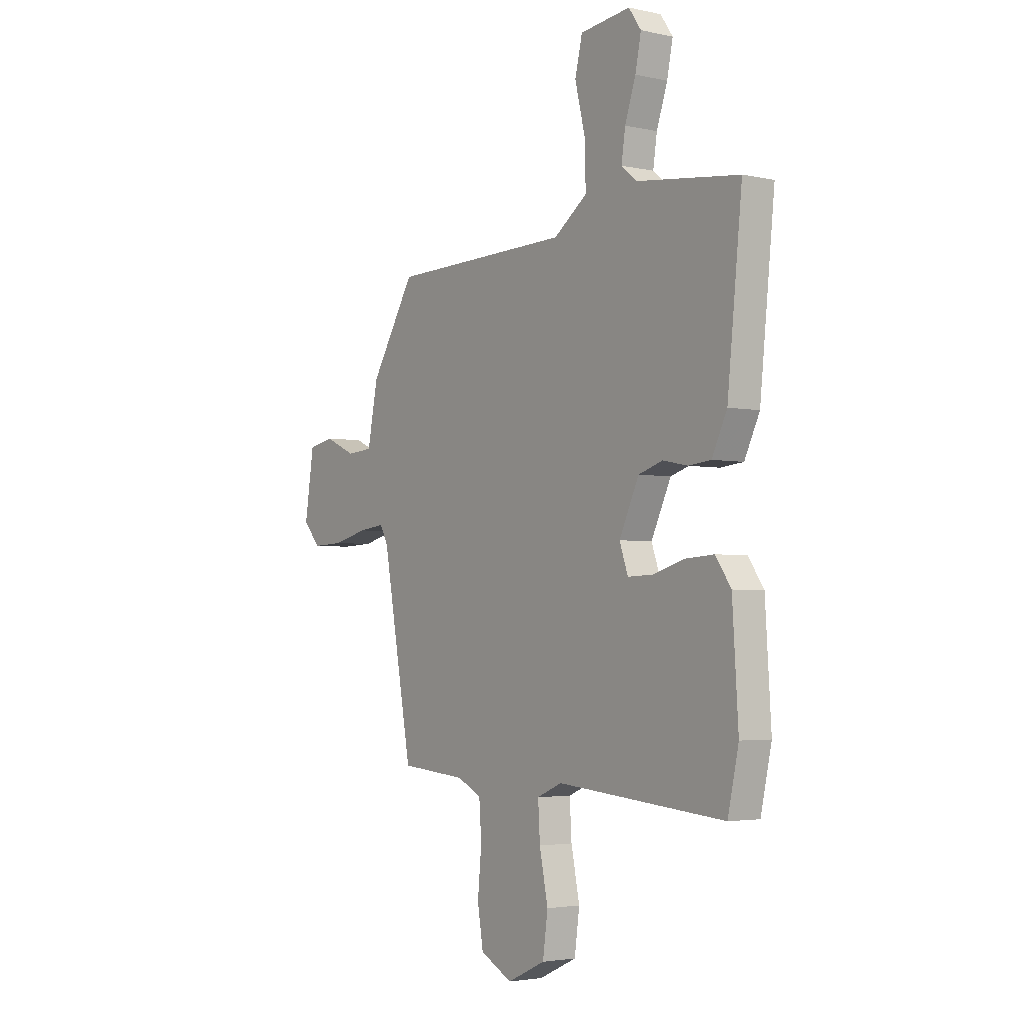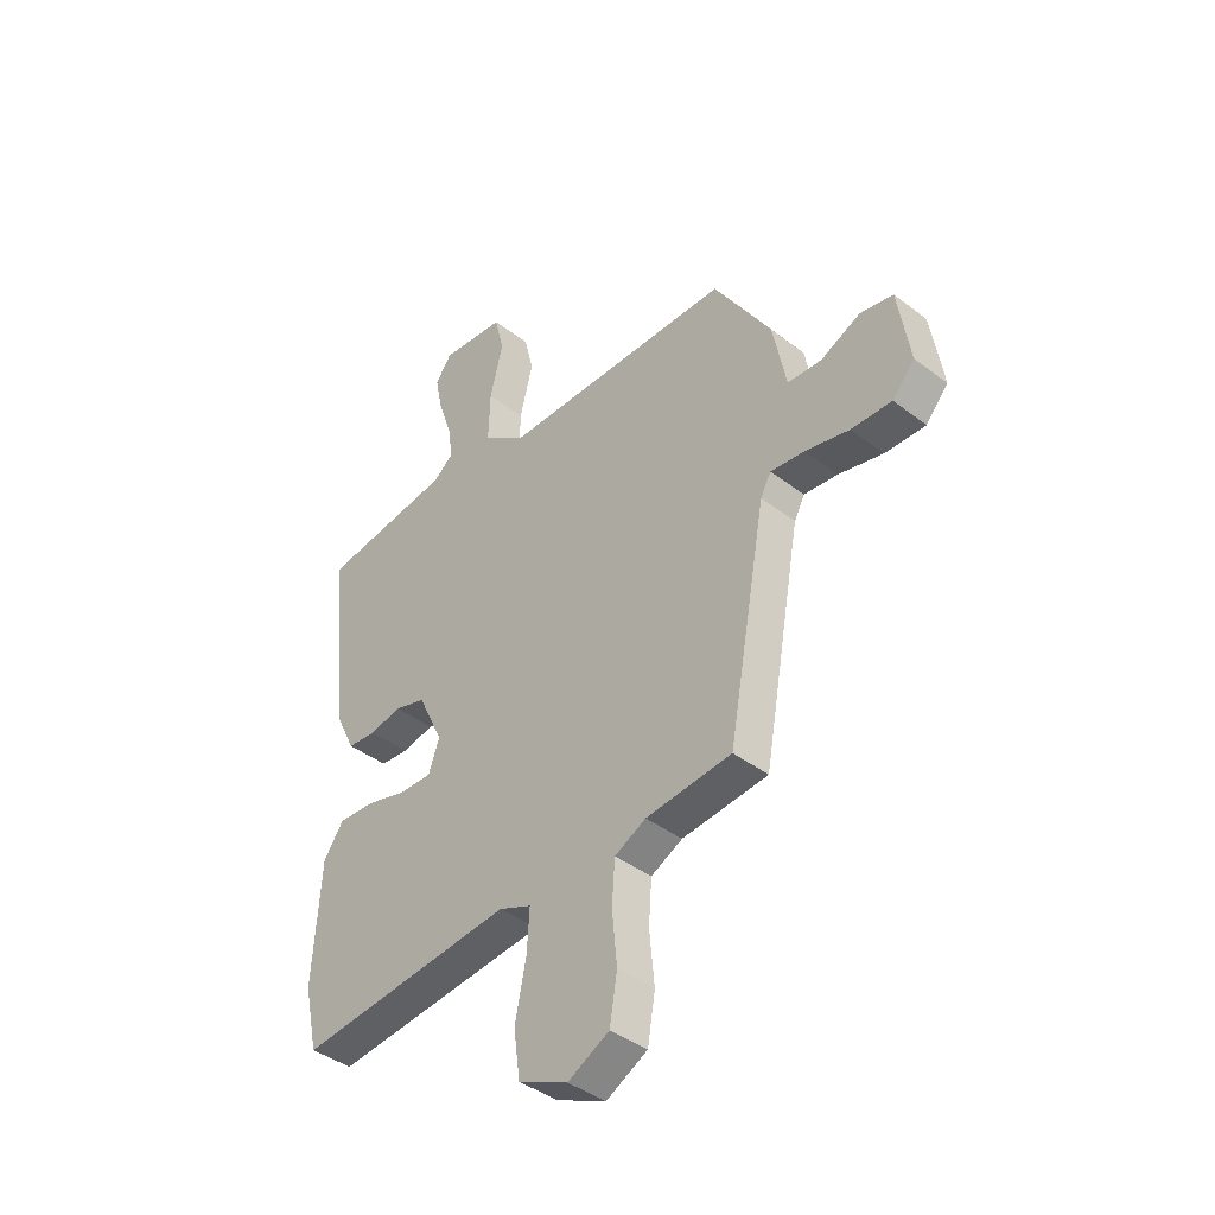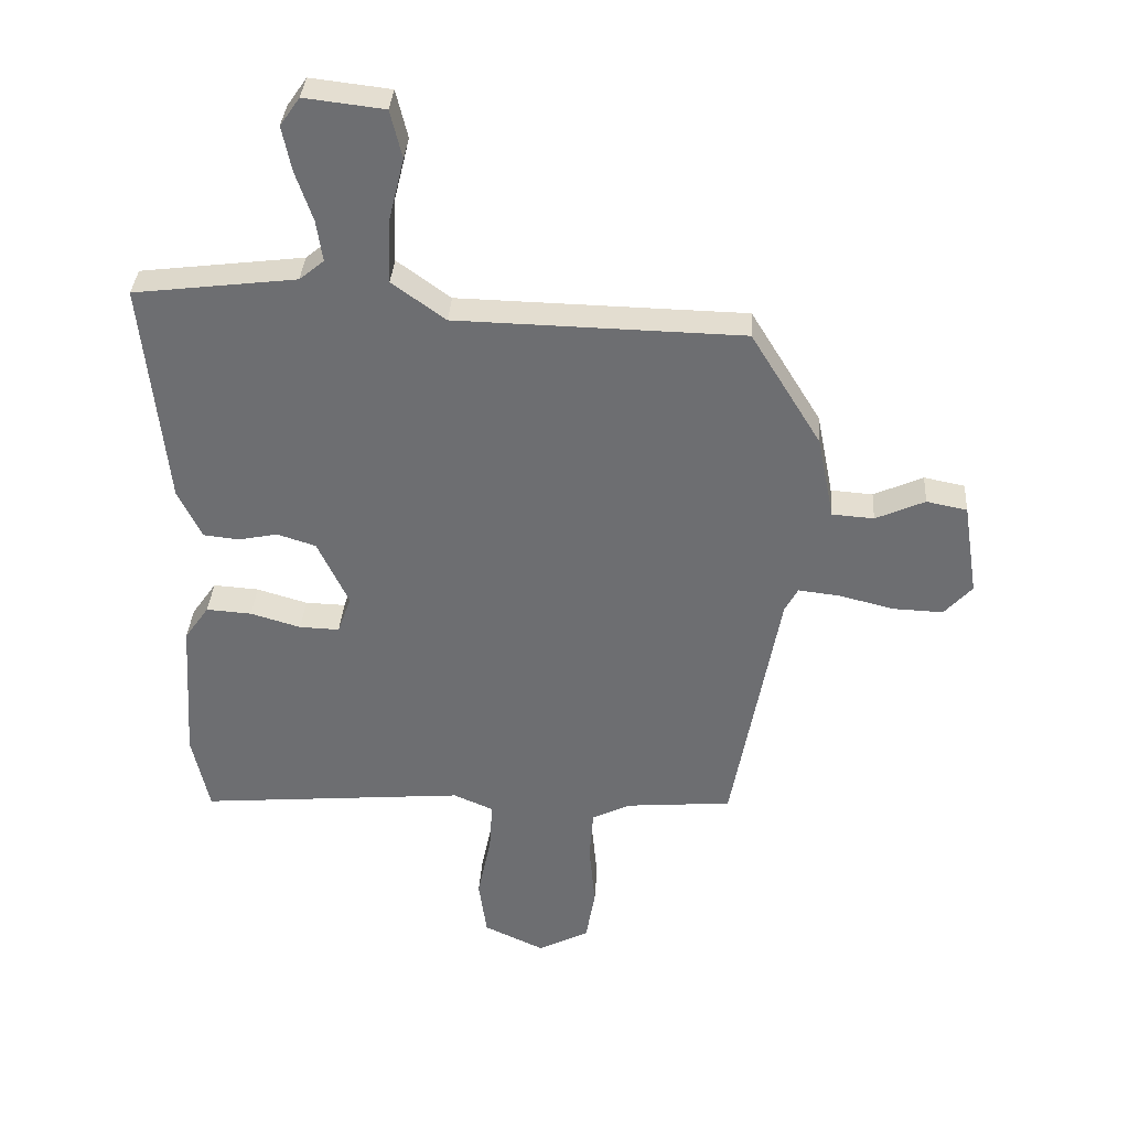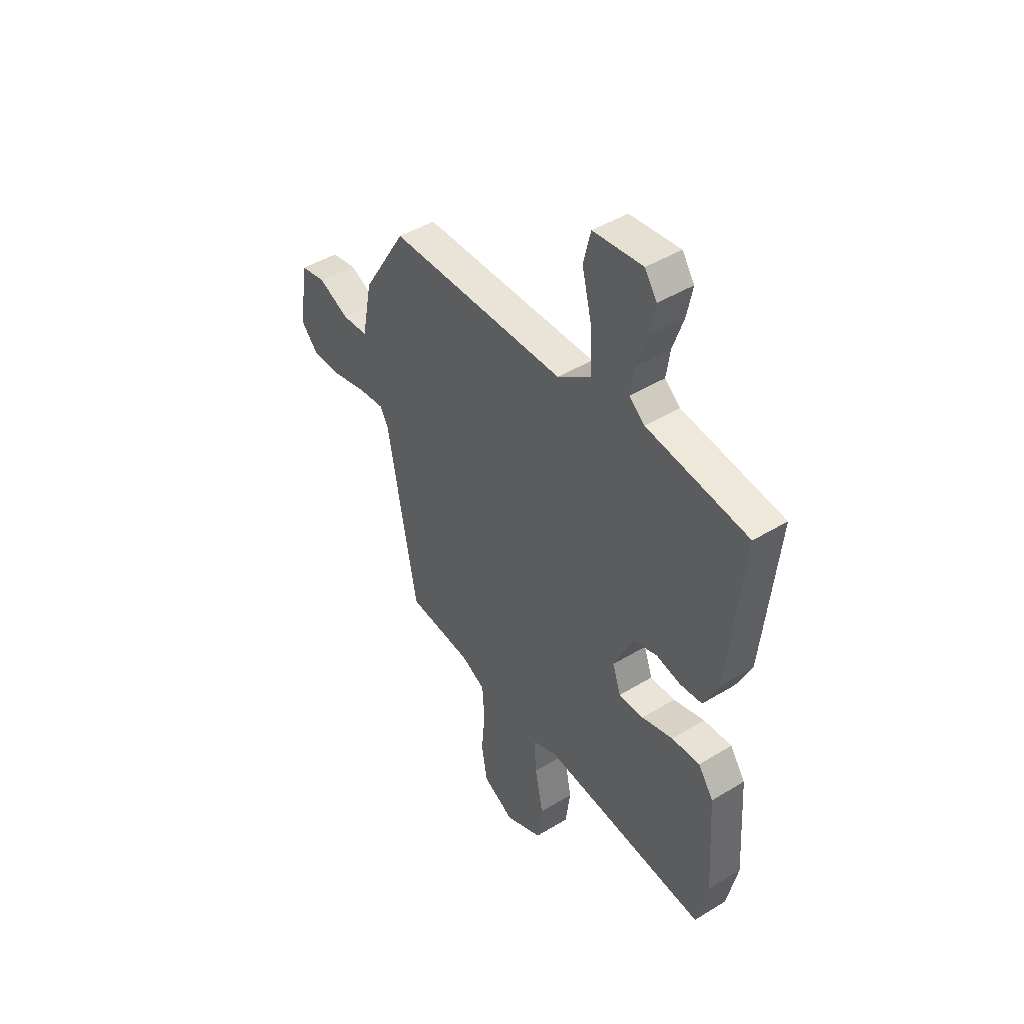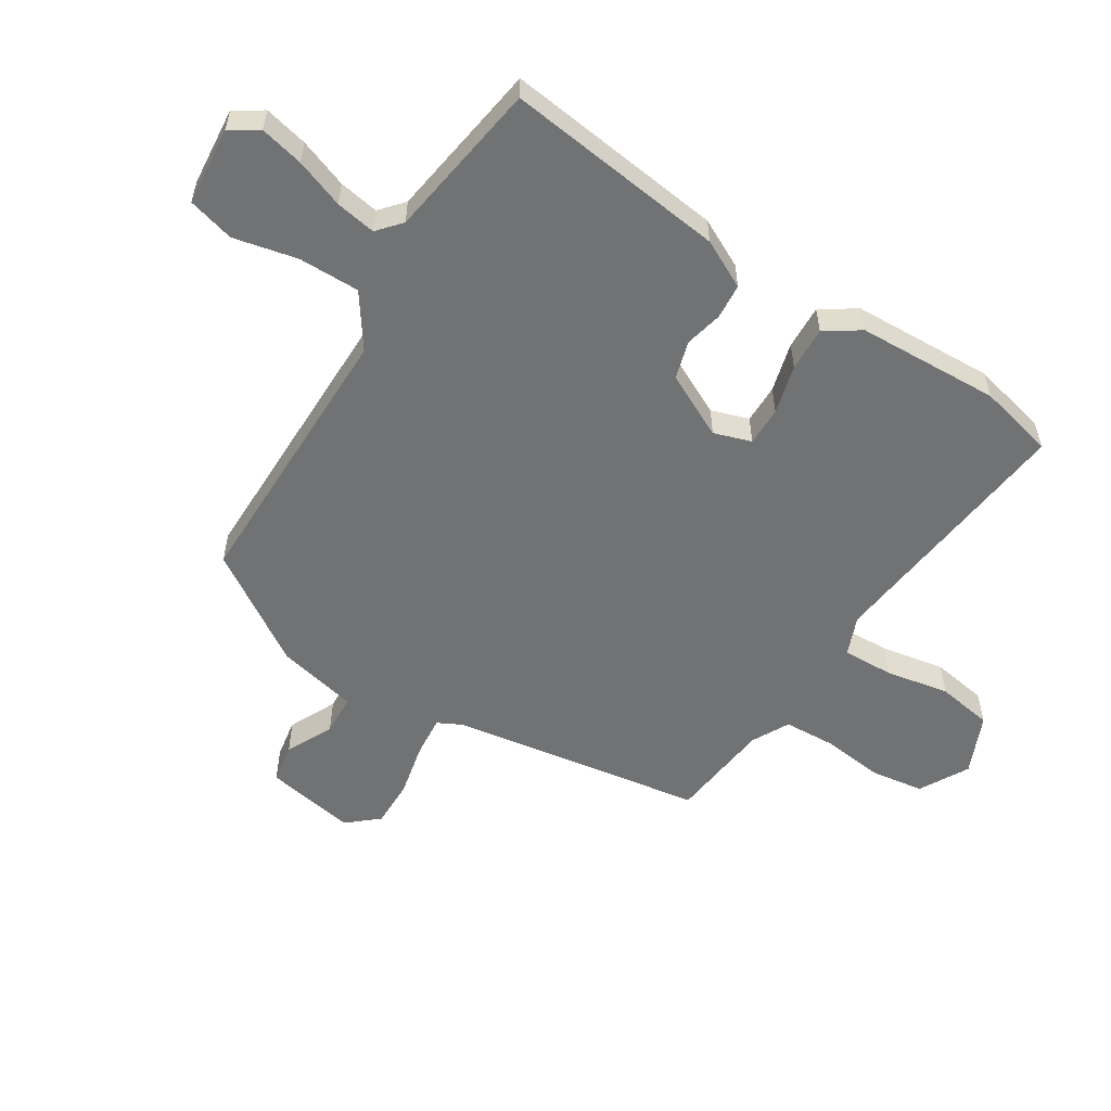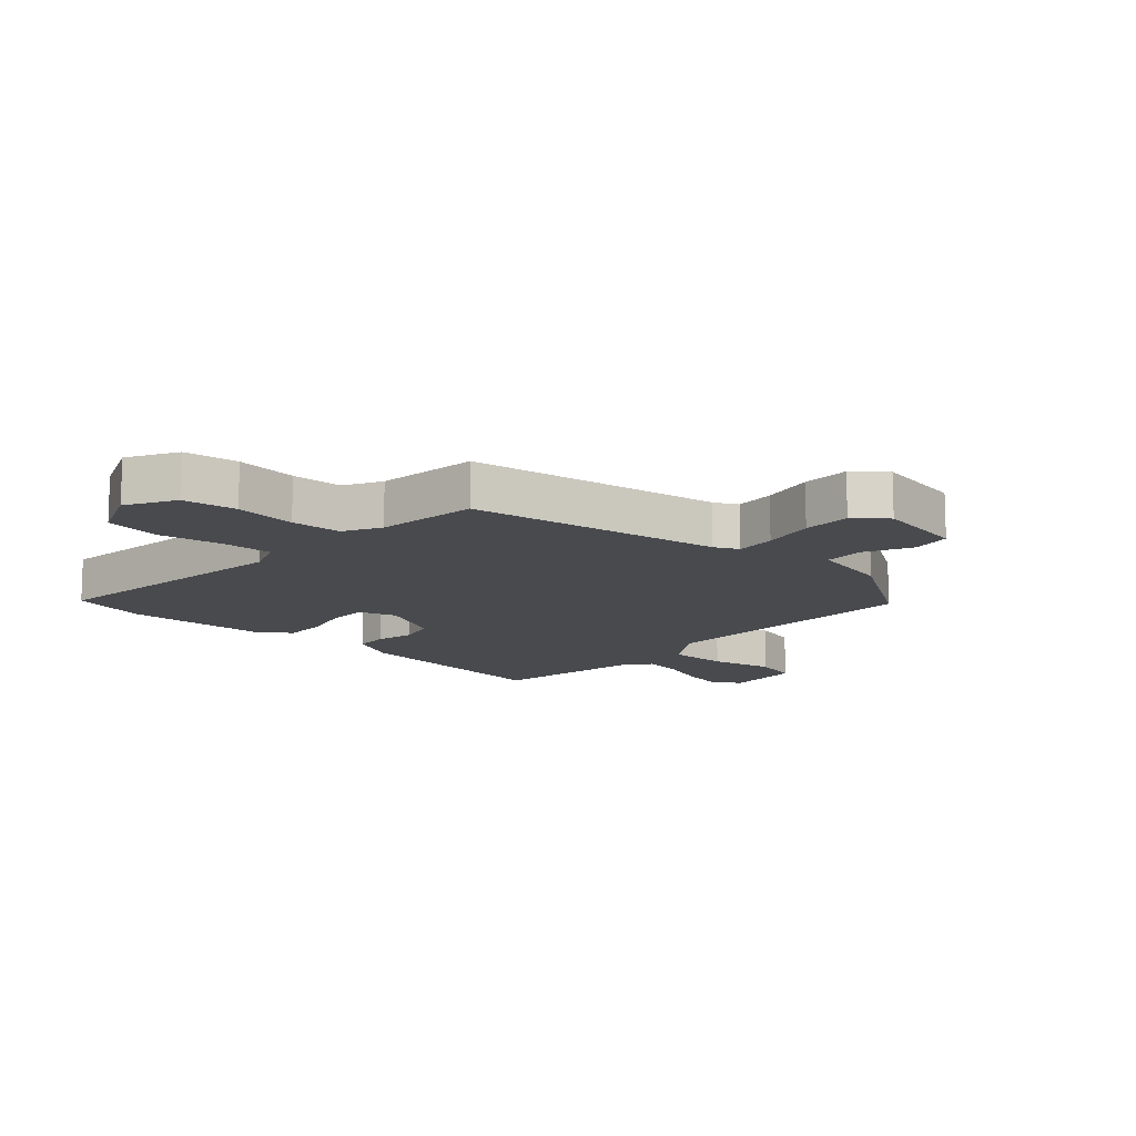
<metadata>
{"format":"obj","ext":"obj","renderer":"f3d","projection":"perspective","resolution":1024,"background":"white","views":[{"elev":-3.2,"azim":53.9,"up":"+Z"},{"elev":-41.5,"azim":-132.7,"up":"+Z"},{"elev":35.2,"azim":-176.2,"up":"+Z"},{"elev":45.0,"azim":54.7,"up":"+Z"},{"elev":-55.5,"azim":56.5,"up":"+Y"},{"elev":-12.8,"azim":-134.0,"up":"+Y"}]}
</metadata>
<code>
v -0.419 0.07 0.467
v 0.048 0.07 0.477
v 0.135 0.07 0.54
v 0.132 0.07 0.642
v 0.106 0.07 0.748
v 0.125 0.07 0.826
v 0.255 0.07 0.841
v 0.287 0.07 0.795
v 0.272 0.07 0.722
v 0.244 0.07 0.64
v 0.234 0.07 0.573
v 0.274 0.07 0.54
v 0.539 0.07 0.507
v 0.501 0.07 0.138
v 0.462 0.07 0.057
v 0.404 0.07 0.051
v 0.34 0.07 0.064
v 0.277 0.07 0.044
v 0.226 0.07 -0.064
v 0.248 0.07 -0.126
v 0.313 0.07 -0.124
v 0.395 0.07 -0.1
v 0.469 0.07 -0.095
v 0.509 0.07 -0.152
v 0.524 0.07 -0.39
v 0.496 0.07 -0.518
v 0.061 0.07 -0.48
v -0.004 0.07 -0.508
v 0.001 0.07 -0.592
v 0.023 0.07 -0.699
v 0.01 0.07 -0.793
v -0.089 0.07 -0.839
v -0.172 0.07 -0.796
v -0.187 0.07 -0.706
v -0.177 0.07 -0.602
v -0.183 0.07 -0.517
v -0.246 0.07 -0.486
v -0.418 0.07 -0.471
v -0.495 0.07 -0.047
v -0.516 0.07 -0.008
v -0.584 0.07 -0.016
v -0.673 0.07 -0.038
v -0.754 0.07 -0.041
v -0.799 0.07 0.009
v -0.775 0.07 0.162
v -0.709 0.07 0.175
v -0.629 0.07 0.139
v -0.561 0.07 0.144
v -0.534 0.07 0.28
v -0.419 0 0.467
v 0.048 0 0.477
v 0.135 0 0.54
v 0.132 0 0.642
v 0.106 0 0.748
v 0.125 0 0.826
v 0.255 0 0.841
v 0.287 0 0.795
v 0.272 0 0.722
v 0.244 0 0.64
v 0.234 0 0.573
v 0.274 0 0.54
v 0.539 0 0.507
v 0.501 0 0.138
v 0.462 0 0.057
v 0.404 0 0.051
v 0.34 0 0.064
v 0.277 0 0.044
v 0.226 0 -0.064
v 0.248 0 -0.126
v 0.313 0 -0.124
v 0.395 0 -0.1
v 0.469 0 -0.095
v 0.509 0 -0.152
v 0.524 0 -0.39
v 0.496 0 -0.518
v 0.061 0 -0.48
v -0.004 0 -0.508
v 0.001 0 -0.592
v 0.023 0 -0.699
v 0.01 0 -0.793
v -0.089 0 -0.839
v -0.172 0 -0.796
v -0.187 0 -0.706
v -0.177 0 -0.602
v -0.183 0 -0.517
v -0.246 0 -0.486
v -0.418 0 -0.471
v -0.495 0 -0.047
v -0.516 0 -0.008
v -0.584 0 -0.016
v -0.673 0 -0.038
v -0.754 0 -0.041
v -0.799 0 0.009
v -0.775 0 0.162
v -0.709 0 0.175
v -0.629 0 0.139
v -0.561 0 0.144
v -0.534 0 0.28
f 48 49 1 2
f 44 45 46 47
f 44 47 48
f 41 42 43 44
f 40 41 44 48
f 39 40 48 2
f 37 38 39 2
f 32 33 34 35
f 32 35 36
f 29 30 31 32
f 28 29 32 36
f 27 28 36 37
f 25 26 27
f 21 22 23 24
f 20 21 24 25
f 14 15 16 17
f 12 13 14 17
f 11 12 17 18
f 7 8 9 10
f 7 10 11
f 4 5 6 7
f 3 4 7 11
f 20 25 27 37
f 19 20 37
f 11 18 19 37
f 2 3 11 37
f 51 50 98 97
f 96 95 94 93
f 97 96 93
f 93 92 91 90
f 97 93 90 89
f 51 97 89 88
f 51 88 87 86
f 84 83 82 81
f 85 84 81
f 81 80 79 78
f 85 81 78 77
f 86 85 77 76
f 76 75 74
f 73 72 71 70
f 74 73 70 69
f 66 65 64 63
f 66 63 62 61
f 67 66 61 60
f 59 58 57 56
f 60 59 56
f 56 55 54 53
f 60 56 53 52
f 86 76 74 69
f 86 69 68
f 86 68 67 60
f 86 60 52 51
f 1 50 51 2
f 2 51 52 3
f 3 52 53 4
f 4 53 54 5
f 5 54 55 6
f 6 55 56 7
f 7 56 57 8
f 8 57 58 9
f 9 58 59 10
f 10 59 60 11
f 11 60 61 12
f 12 61 62 13
f 13 62 63 14
f 14 63 64 15
f 15 64 65 16
f 16 65 66 17
f 17 66 67 18
f 18 67 68 19
f 19 68 69 20
f 20 69 70 21
f 21 70 71 22
f 22 71 72 23
f 23 72 73 24
f 24 73 74 25
f 25 74 75 26
f 26 75 76 27
f 27 76 77 28
f 28 77 78 29
f 29 78 79 30
f 30 79 80 31
f 31 80 81 32
f 32 81 82 33
f 33 82 83 34
f 34 83 84 35
f 35 84 85 36
f 36 85 86 37
f 37 86 87 38
f 38 87 88 39
f 39 88 89 40
f 40 89 90 41
f 41 90 91 42
f 42 91 92 43
f 43 92 93 44
f 44 93 94 45
f 45 94 95 46
f 46 95 96 47
f 47 96 97 48
f 48 97 98 49
f 49 98 50 1

</code>
